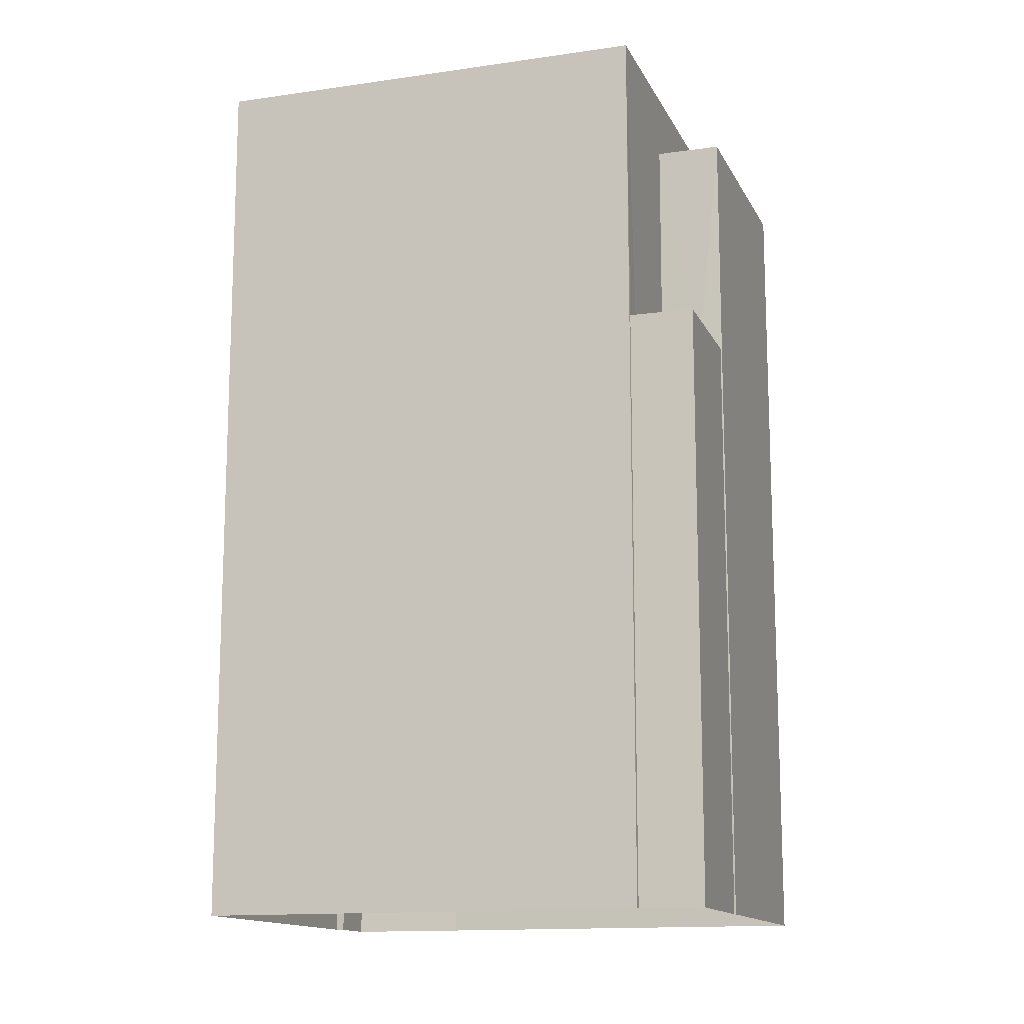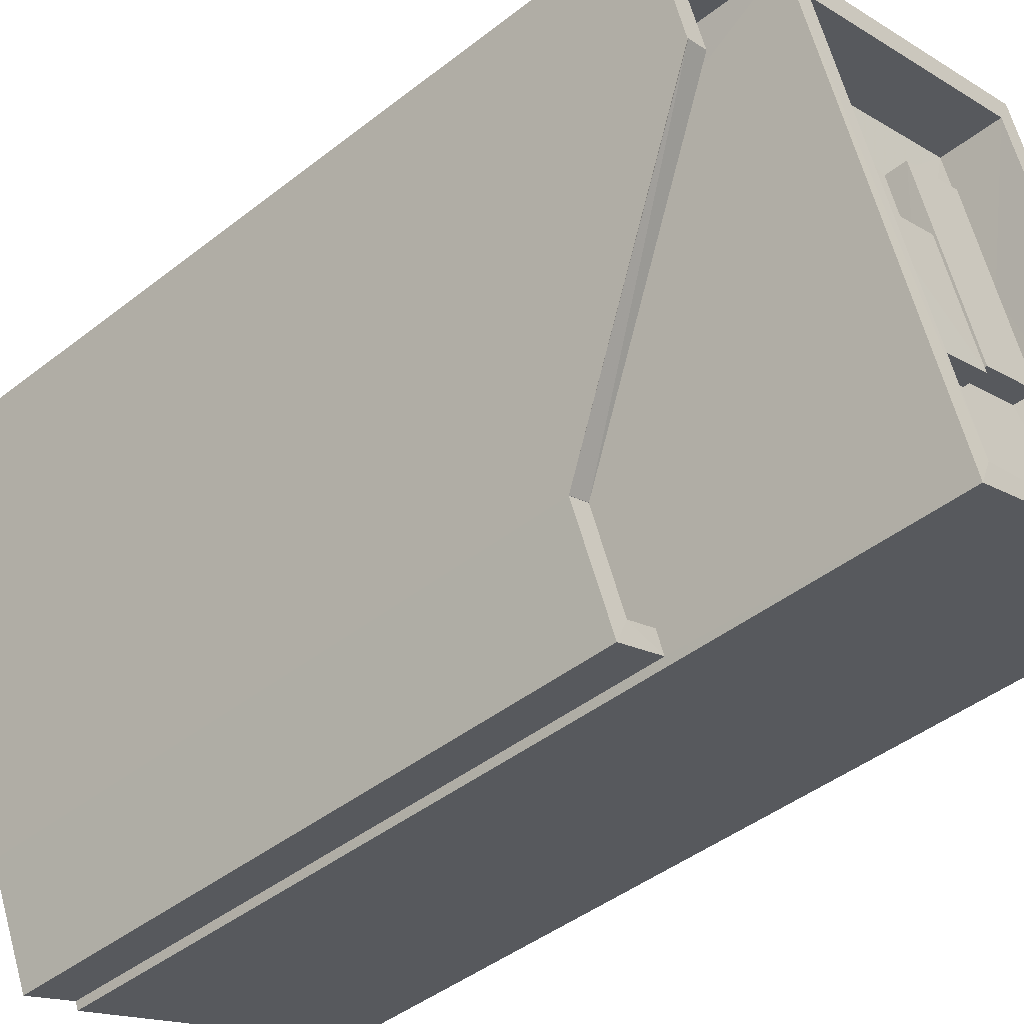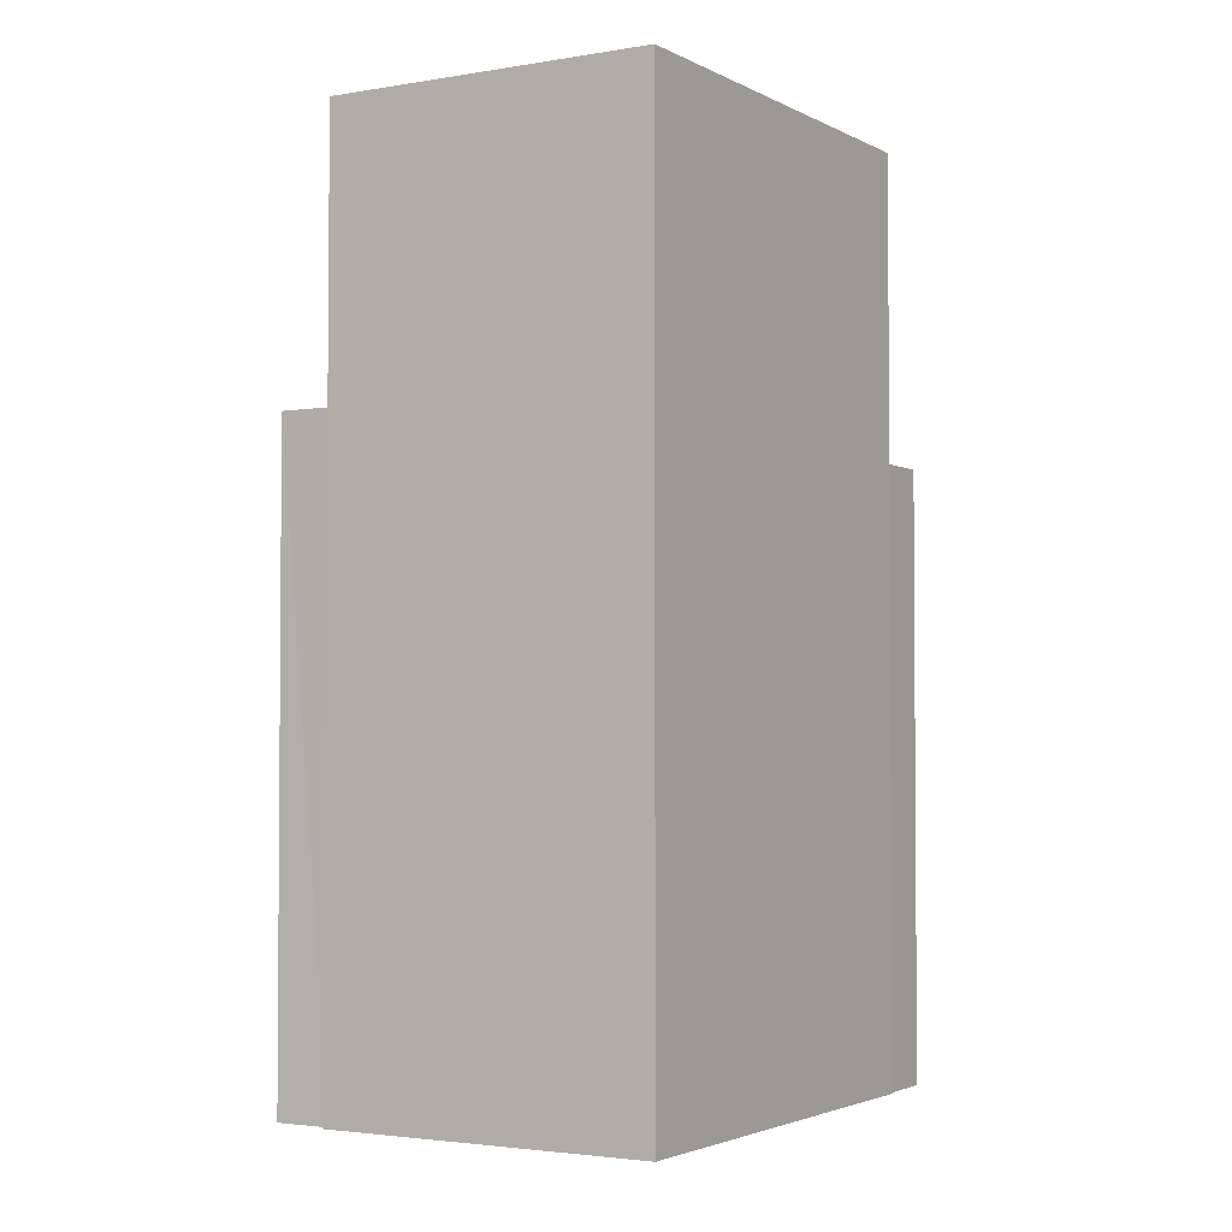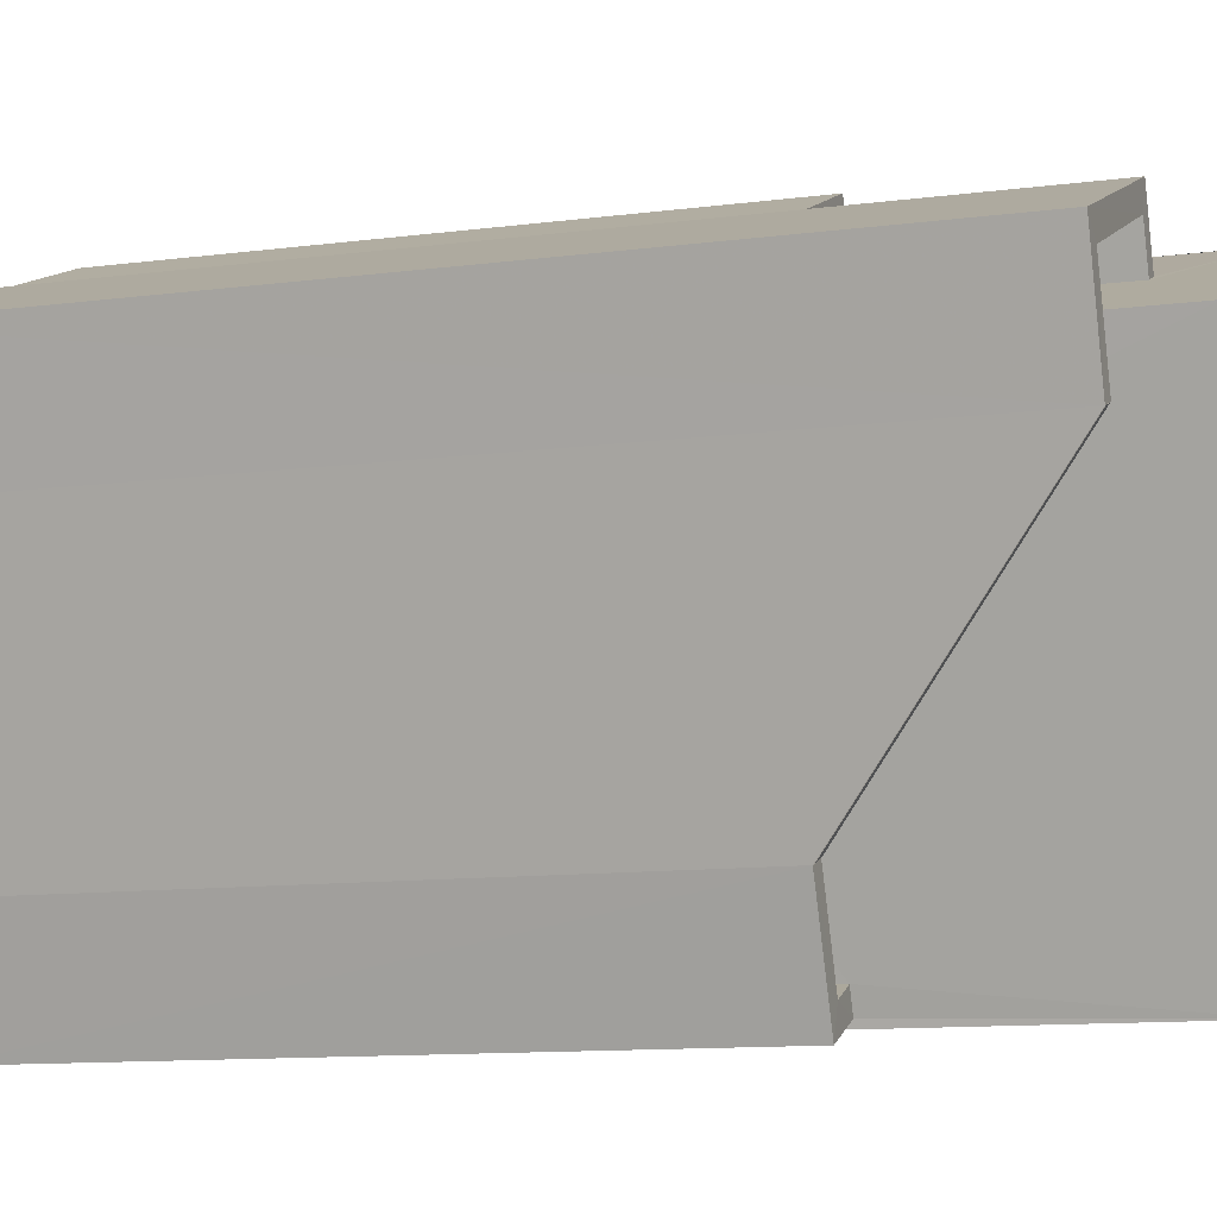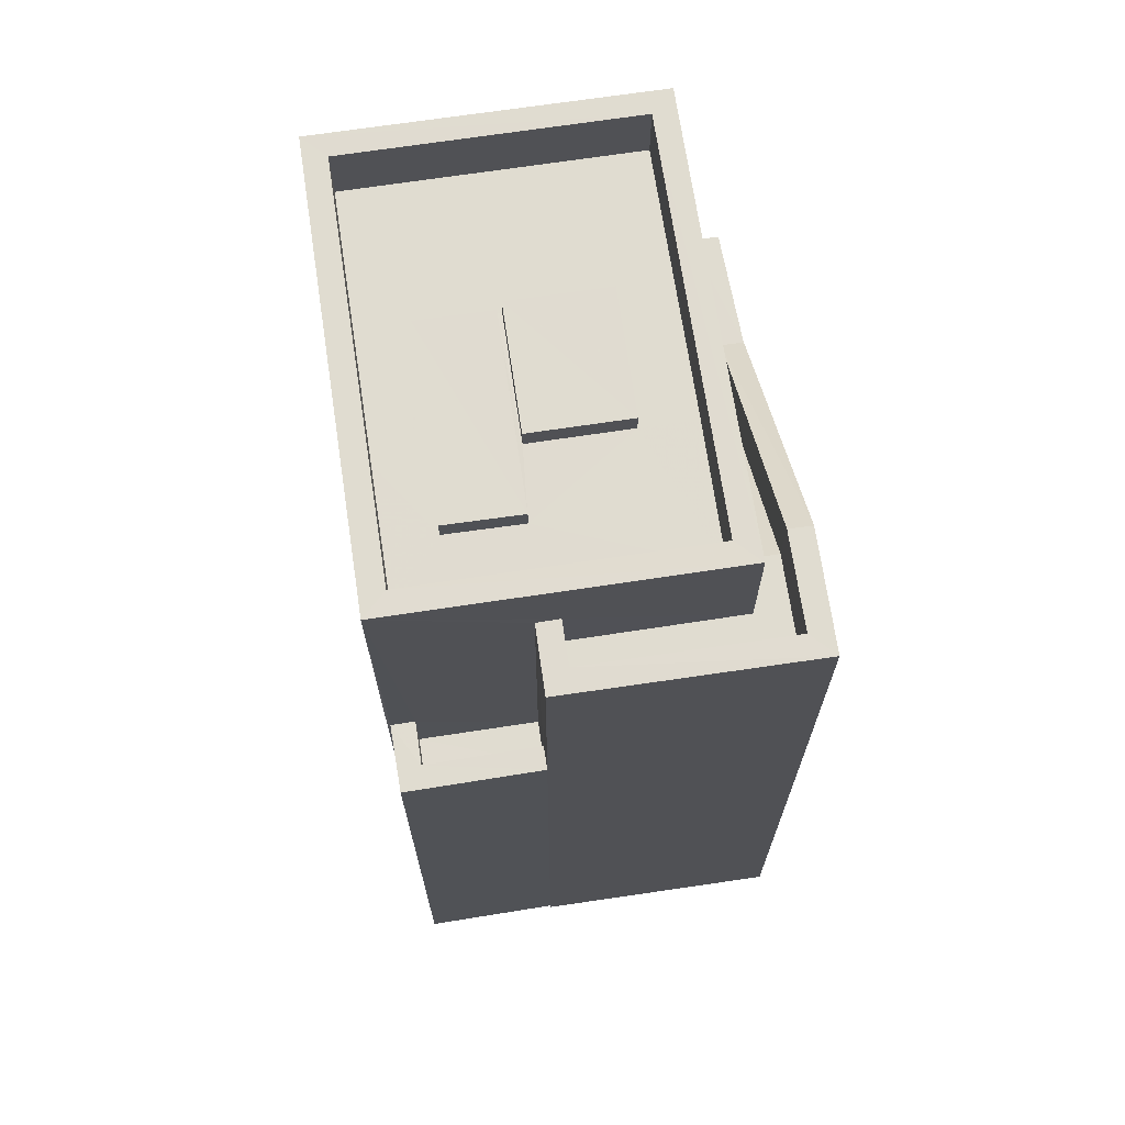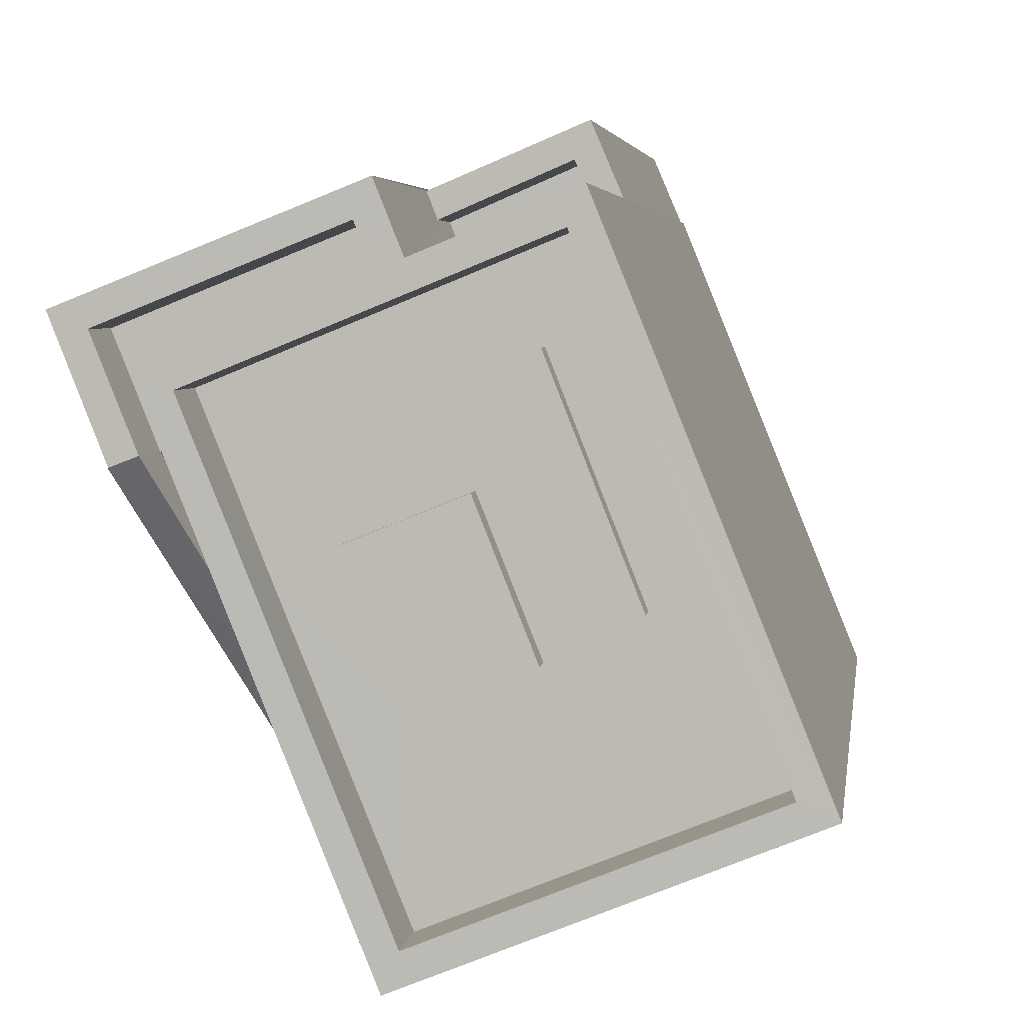
<metadata>
{"format":"obj","ext":"obj","renderer":"f3d","projection":"perspective","resolution":1024,"background":"white","views":[{"elev":-13.8,"azim":130.2,"up":"+Z"},{"elev":-44.5,"azim":-47.7,"up":"+Y"},{"elev":-2.7,"azim":52.9,"up":"+Z"},{"elev":-11.2,"azim":-72.2,"up":"+Y"},{"elev":69.7,"azim":-166.6,"up":"+Z"},{"elev":4.1,"azim":7.4,"up":"+Y"}]}
</metadata>
<code>
v -8.855e+04 -1.004e+05 2.613
v -8.855e+04 -1.004e+05 2.613
v -8.856e+04 -1.004e+05 2.613
v -8.855e+04 -1.004e+05 2.613
v -8.855e+04 -1.004e+05 2.614
v -8.855e+04 -1.004e+05 2.613
v -8.855e+04 -1.004e+05 2.613
v -8.856e+04 -1.004e+05 2.614
v -8.856e+04 -1.004e+05 2.614
v -8.855e+04 -1.004e+05 2.614
v -8.856e+04 -1.004e+05 2.614
v -8.855e+04 -1.004e+05 2.614
v -8.856e+04 -1.004e+05 12.73
v -8.856e+04 -1.004e+05 12.73
v -8.856e+04 -1.004e+05 12.73
v -8.855e+04 -1.004e+05 12.73
v -8.856e+04 -1.004e+05 12.73
v -8.855e+04 -1.004e+05 12.73
v -8.855e+04 -1.004e+05 13.88
v -8.855e+04 -1.004e+05 13.88
v -8.855e+04 -1.004e+05 13.88
v -8.855e+04 -1.004e+05 13.88
v -8.855e+04 -1.004e+05 10.46
v -8.855e+04 -1.004e+05 10.46
v -8.855e+04 -1.004e+05 10.46
v -8.855e+04 -1.004e+05 10.46
v -8.855e+04 -1.004e+05 10.46
v -8.855e+04 -1.004e+05 10.46
v -8.856e+04 -1.004e+05 12.73
v -8.855e+04 -1.004e+05 10.03
v -8.856e+04 -1.004e+05 10.03
v -8.856e+04 -1.004e+05 10.03
v -8.855e+04 -1.004e+05 9.664
v -8.855e+04 -1.004e+05 9.664
v -8.855e+04 -1.004e+05 9.664
v -8.855e+04 -1.004e+05 9.664
v -8.855e+04 -1.004e+05 13.6
v -8.855e+04 -1.004e+05 13.6
v -8.855e+04 -1.004e+05 13.6
v -8.855e+04 -1.004e+05 13.6
v -8.856e+04 -1.004e+05 13.6
v -8.855e+04 -1.004e+05 13.6
v -8.855e+04 -1.004e+05 13.6
v -8.855e+04 -1.004e+05 13.6
v -8.855e+04 -1.004e+05 13.6
v -8.855e+04 -1.004e+05 13.6
v -8.855e+04 -1.004e+05 13.6
v -8.855e+04 -1.004e+05 13.6
v -8.855e+04 -1.004e+05 13.88
v -8.855e+04 -1.004e+05 13.88
v -8.855e+04 -1.004e+05 13.88
v -8.855e+04 -1.004e+05 13.88
v -8.855e+04 -1.004e+05 10.02
v -8.856e+04 -1.004e+05 10.02
v -8.855e+04 -1.004e+05 10.02
v -8.855e+04 -1.004e+05 10.02
v -8.855e+04 -1.004e+05 13.53
v -8.855e+04 -1.004e+05 13.53
v -8.855e+04 -1.004e+05 13.53
v -8.856e+04 -1.004e+05 13.53
v -8.855e+04 -1.004e+05 13.53
v -8.856e+04 -1.004e+05 13.53
v -8.856e+04 -1.004e+05 13.53
v -8.856e+04 -1.004e+05 13.53
v -8.856e+04 -1.004e+05 10.82
v -8.855e+04 -1.004e+05 10.82
v -8.855e+04 -1.004e+05 10.82
v -8.855e+04 -1.004e+05 10.82
v -8.856e+04 -1.004e+05 10.82
v -8.856e+04 -1.004e+05 10.82
v -8.856e+04 -1.004e+05 10.82
v -8.855e+04 -1.004e+05 13.6
v -8.856e+04 -1.004e+05 13.6
v -8.855e+04 -1.004e+05 13.6
v -8.855e+04 -1.004e+05 13.6
v -8.856e+04 -1.004e+05 10.83
v -8.856e+04 -1.004e+05 13.53
v -8.856e+04 -1.004e+05 10.83
v -8.855e+04 -1.004e+05 14.4
v -8.856e+04 -1.004e+05 14.4
v -8.855e+04 -1.004e+05 14.4
v -8.856e+04 -1.004e+05 14.4
v -8.855e+04 -1.004e+05 14.4
v -8.855e+04 -1.004e+05 14.4
v -8.855e+04 -1.004e+05 14.4
v -8.855e+04 -1.004e+05 14.4
f 1 2 3
f 4 5 6
f 2 7 6
f 8 3 2
f 6 9 8
f 10 11 9
f 5 12 10
f 6 5 9
f 6 8 2
f 9 5 10
f 13 14 15
f 15 14 16
f 13 17 14
f 16 14 18
f 19 20 21
f 19 22 20
f 23 24 25
f 25 24 26
f 23 27 24
f 26 24 28
f 29 13 30
f 13 31 32
f 30 13 32
f 33 34 35
f 33 36 34
f 37 38 39
f 37 40 38
f 41 42 43
f 44 42 41
f 44 40 45
f 46 47 48
f 37 47 45
f 45 47 46
f 44 45 42
f 40 37 45
f 49 50 51
f 49 52 50
f 53 54 55
f 56 53 55
f 57 58 59
f 57 60 58
f 59 58 61
f 62 63 64
f 62 60 63
f 58 60 62
f 65 66 67
f 66 68 67
f 69 65 67
f 70 71 67
f 71 69 67
f 39 38 72
f 41 43 73
f 38 74 72
f 46 75 43
f 74 73 75
f 48 75 46
f 74 75 72
f 75 73 43
f 76 77 78
f 76 64 77
f 79 80 81
f 79 82 80
f 81 83 79
f 84 80 85
f 83 84 85
f 85 80 82
f 79 83 86
f 85 86 83
f 10 65 11
f 10 66 65
f 54 32 55
f 32 70 67
f 55 32 67
f 75 19 21
f 72 75 21
f 58 15 16
f 58 62 15
f 74 38 85
f 38 40 86
f 85 38 86
f 22 19 48
f 22 48 47
f 19 75 48
f 27 35 24
f 27 33 35
f 34 24 35
f 34 28 24
f 21 20 39
f 21 39 72
f 20 37 39
f 42 50 52
f 42 45 50
f 68 55 67
f 68 56 55
f 6 26 4
f 14 80 61
f 18 14 61
f 34 36 28
f 4 26 84
f 61 80 84
f 28 36 59
f 59 61 84
f 26 28 84
f 28 59 84
f 3 57 1
f 3 60 57
f 13 29 17
f 43 49 51
f 46 43 51
f 69 76 78
f 69 71 76
f 18 58 16
f 18 61 58
f 47 20 22
f 47 37 20
f 77 64 63
f 36 33 27
f 59 36 27
f 23 2 1
f 59 27 57
f 23 1 57
f 27 23 57
f 2 25 7
f 2 23 25
f 84 83 5
f 4 84 5
f 86 40 44
f 79 86 44
f 6 7 25
f 26 6 25
f 82 73 74
f 85 82 74
f 45 51 50
f 45 46 51
f 10 12 66
f 80 14 29
f 12 81 66
f 56 30 53
f 17 29 14
f 80 29 81
f 81 68 66
f 56 68 30
f 29 30 68
f 29 68 81
f 54 53 30
f 32 54 30
f 3 63 60
f 3 8 63
f 5 81 12
f 5 83 81
f 73 82 41
f 41 79 44
f 41 82 79
f 78 77 63
f 63 8 69
f 78 63 69
f 8 9 69
f 62 64 13
f 15 62 13
f 11 65 69
f 9 11 69
f 42 52 49
f 43 42 49
f 31 71 70
f 32 31 70
f 76 13 64
f 31 13 71
f 13 76 71

</code>
